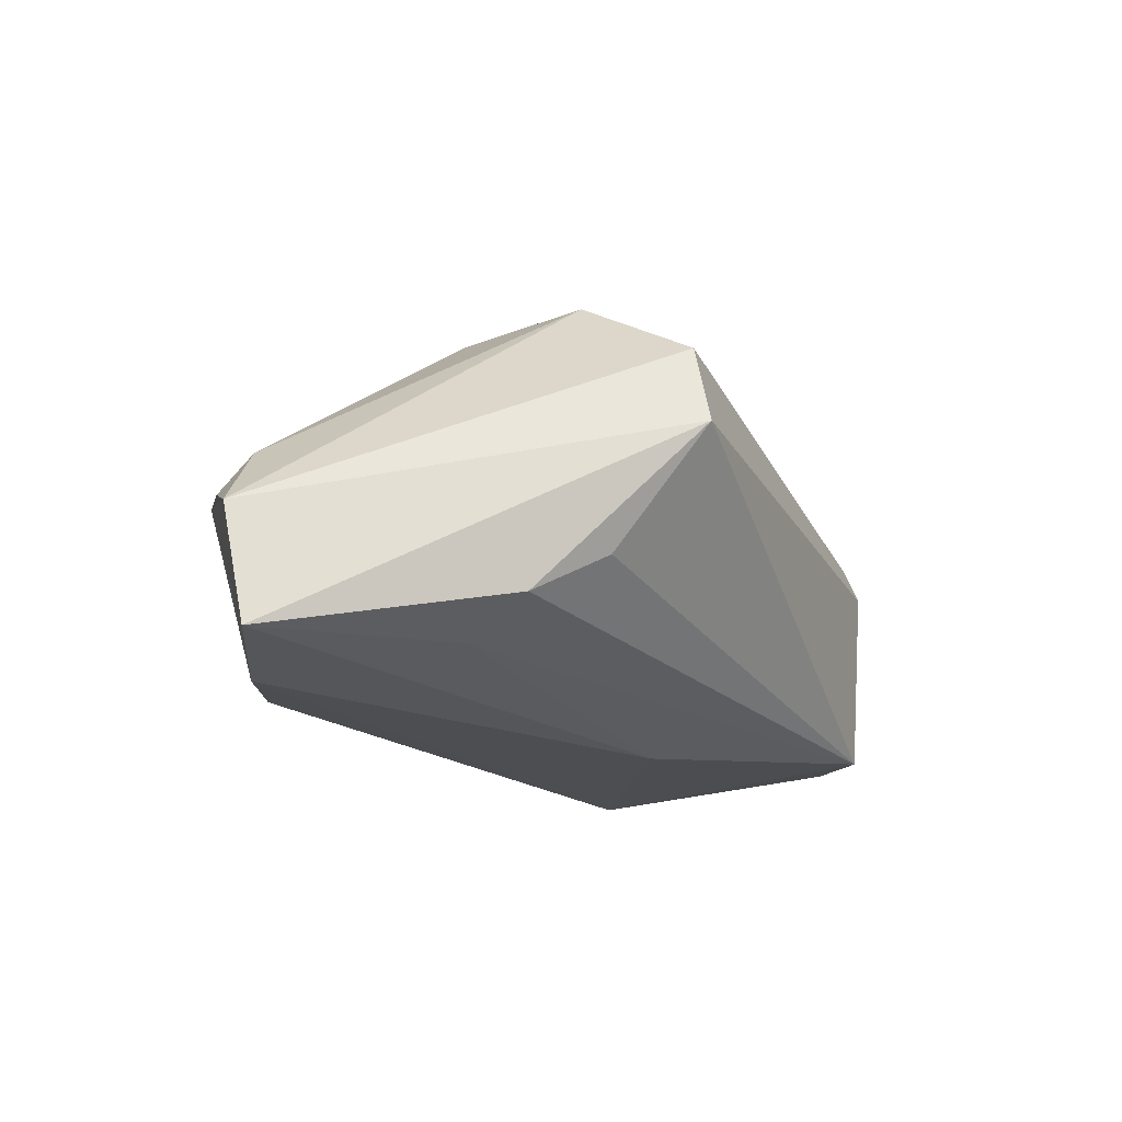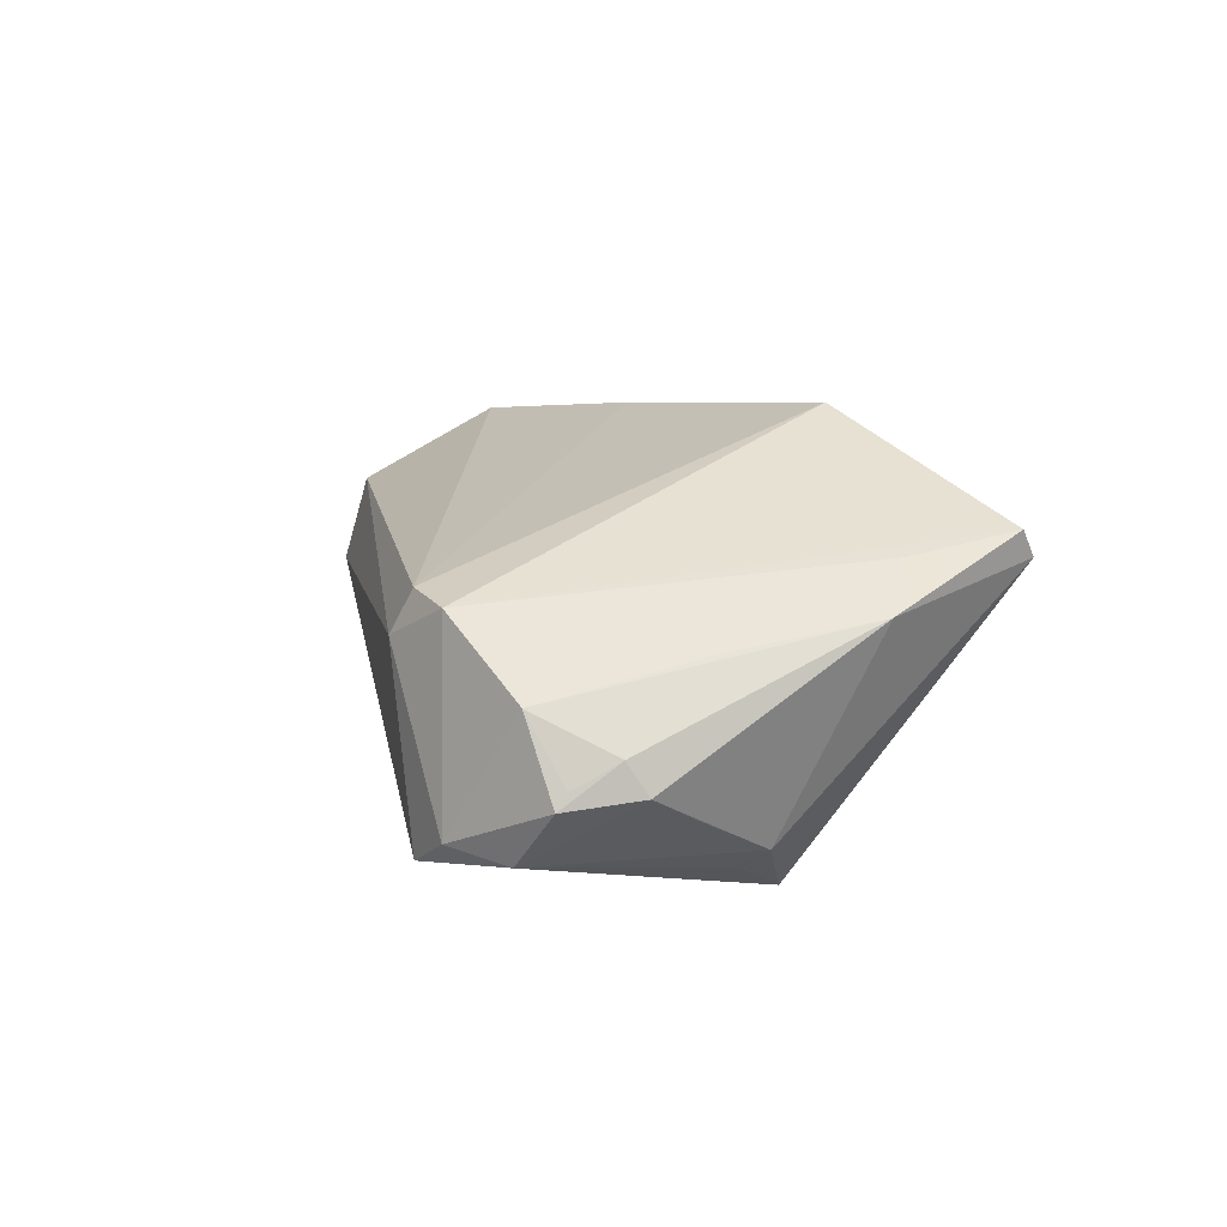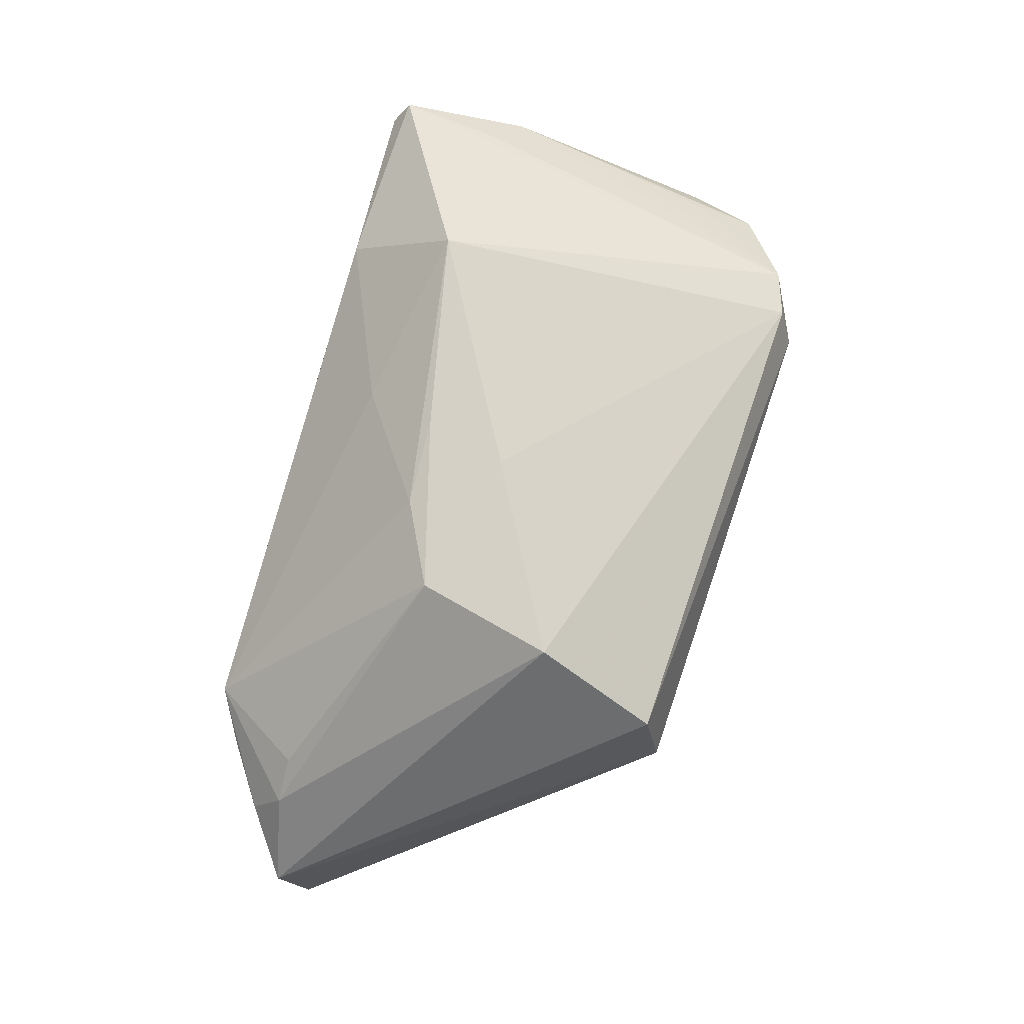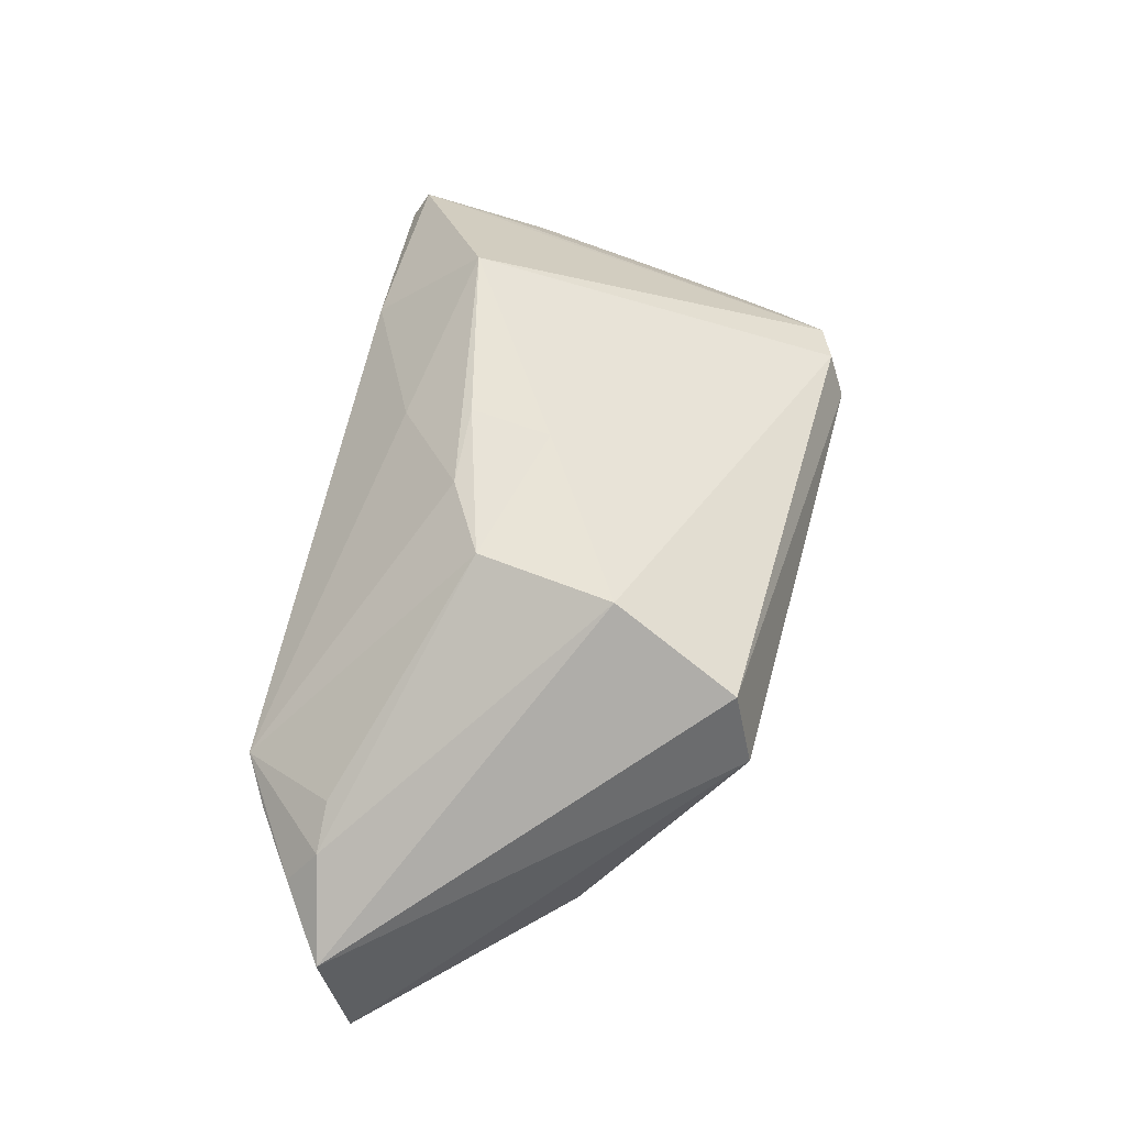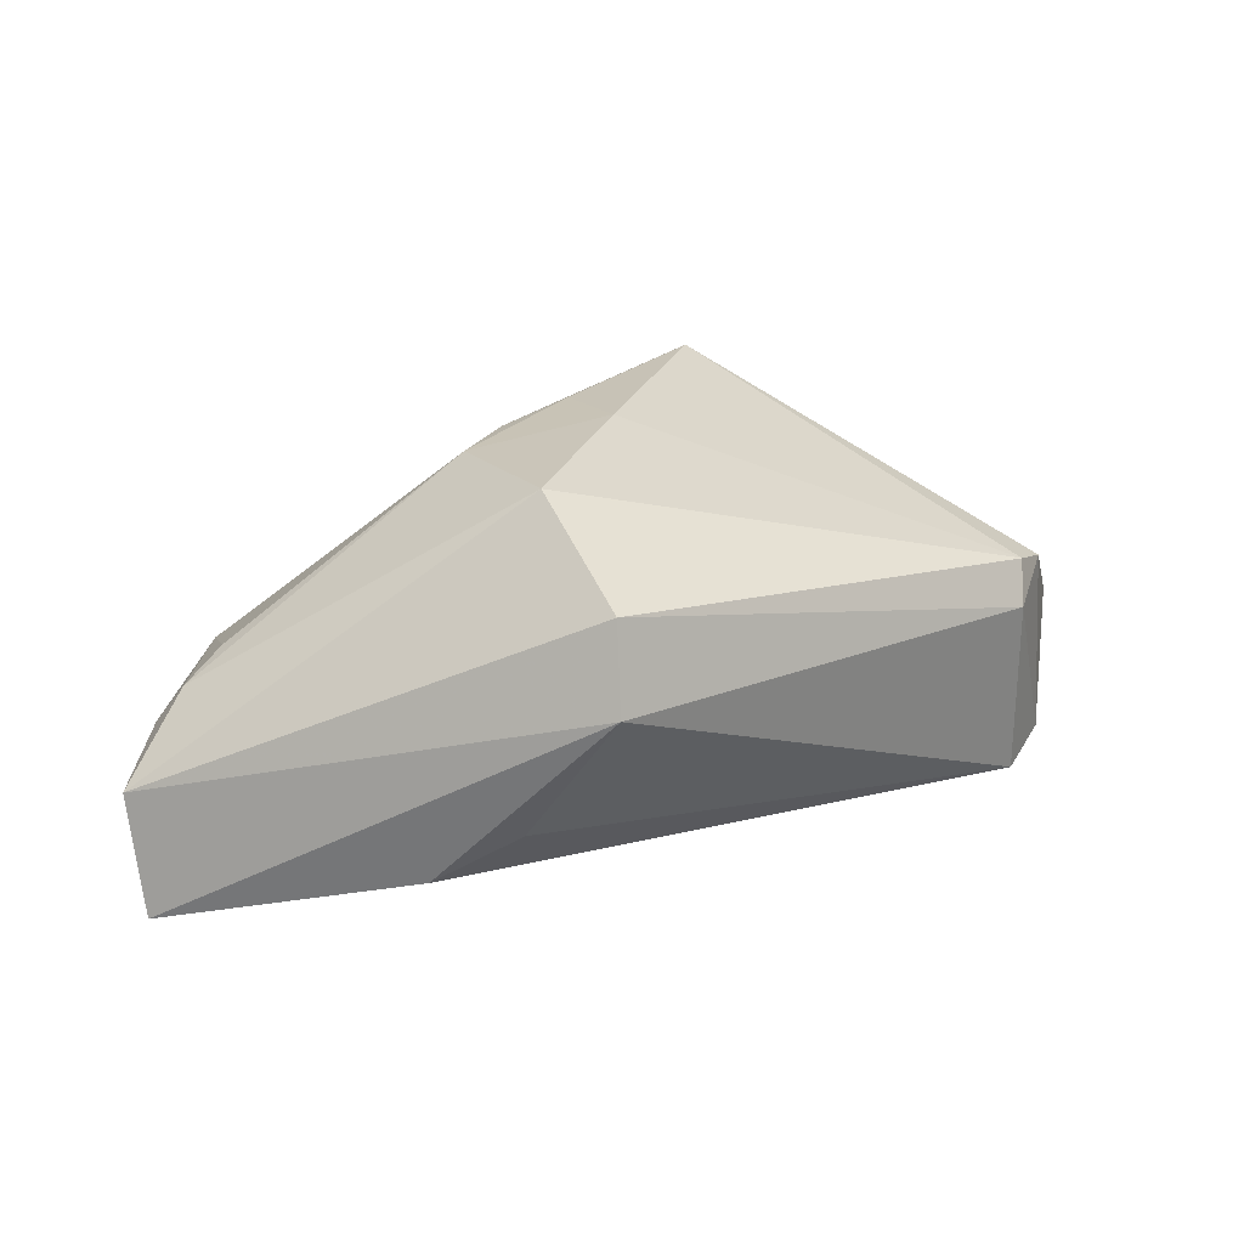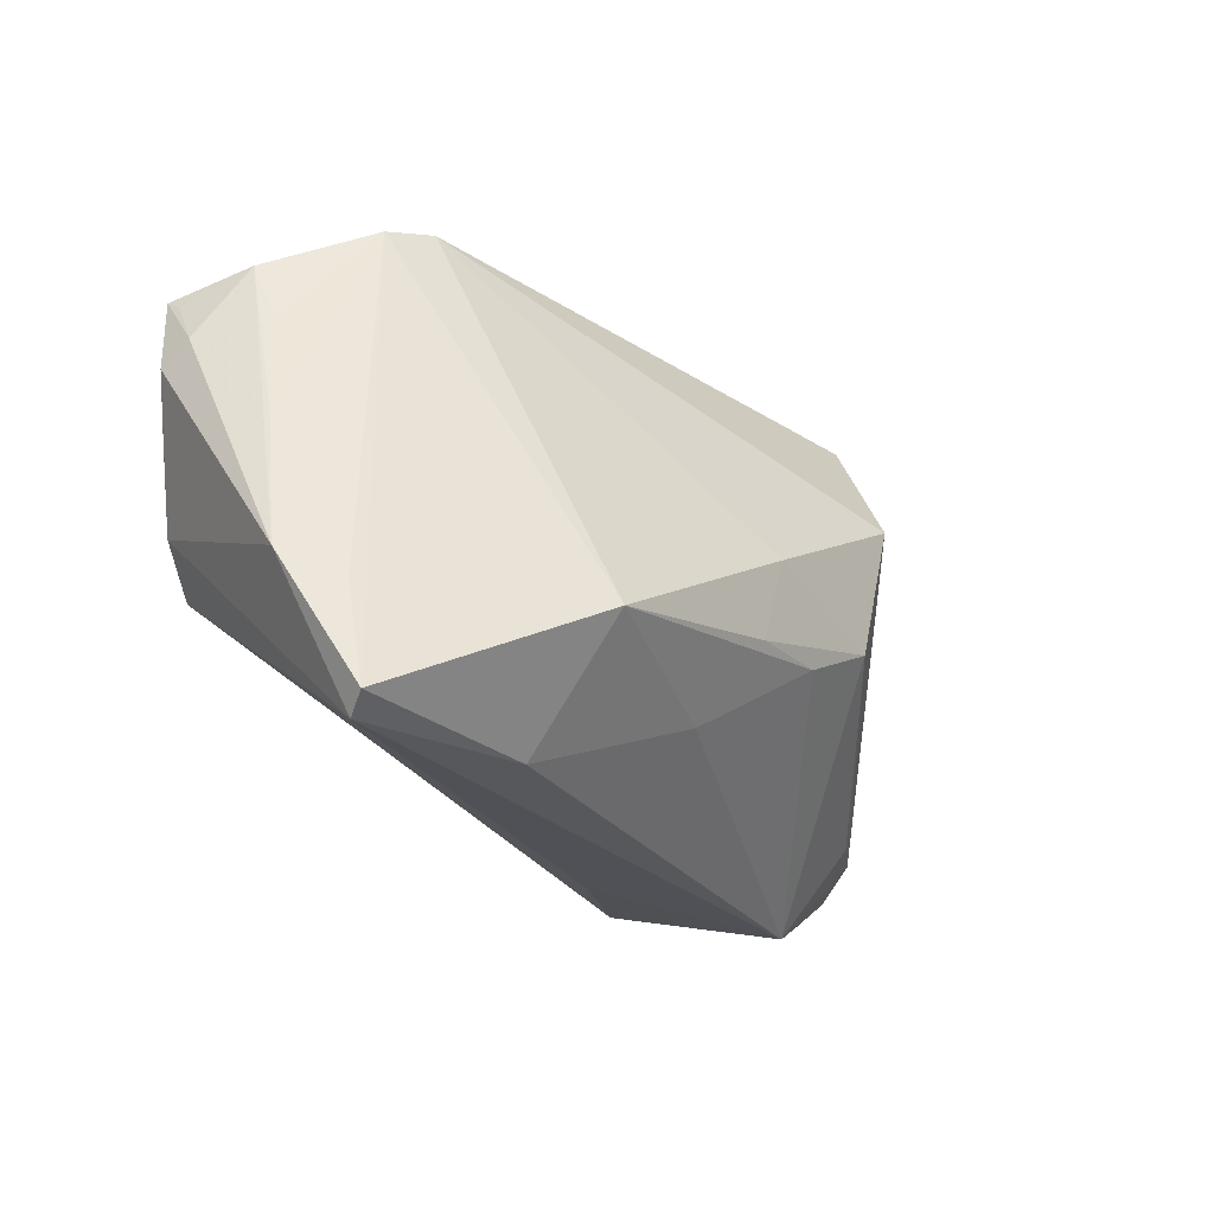
<metadata>
{"format":"obj","ext":"obj","renderer":"f3d","projection":"perspective","resolution":1024,"background":"white","views":[{"elev":-17.2,"azim":109.6,"up":"+Z"},{"elev":4.4,"azim":-103.5,"up":"+Z"},{"elev":76.3,"azim":105.9,"up":"+Z"},{"elev":53.3,"azim":101.7,"up":"+Z"},{"elev":22.5,"azim":135.3,"up":"+Z"},{"elev":-24.6,"azim":-51.2,"up":"+Y"}]}
</metadata>
<code>
v -0.04651 -0.03115 0.01149
v 0.0639 -0.01663 -0.005946
v 0.03135 0.02806 0.0186
v 0.05374 -0.01859 0.003157
v 0.0552 -0.02242 -0.002001
v 0.04056 -0.03115 0.001377
v -0.05419 0.02128 -0.01214
v 0.004122 -0.0001459 0.02813
v -0.04654 -0.002819 -0.01801
v -0.03455 0.03201 -0.01975
v 0.01542 -0.02864 -0.009476
v -0.05533 0.01204 -0.01091
v 0.04819 -0.01852 0.006561
v -0.03408 0.03183 0.008581
v 0.06399 -0.01358 -0.0206
v -0.004892 0.01083 -0.02328
v -0.0519 0.006357 -0.01374
v -0.04037 0.02988 0.006832
v 0.0228 -0.00527 0.02679
v 0.0333 0.03061 0.008266
v -0.05499 0.01457 -0.007052
v 0.04091 0.003212 -0.01833
v -0.0532 -0.01333 0.006046
v 0.05091 -0.01916 -0.02328
v 0.001338 -0.01081 0.02732
v 0.03507 -0.02521 -0.02168
v -0.02424 -0.03007 0.01477
v -0.04189 0.03031 -0.01686
v 0.02725 0.01235 0.02773
v -0.05176 0.00364 0.002818
v -0.04375 -0.0001158 -0.02018
v -0.05417 0.02 -0.01014
v -0.002338 -0.02065 0.02026
v -0.05085 0.02383 -0.002247
v -0.02432 -0.01583 0.02778
v -0.03183 0.03411 0.003468
v -0.03862 -0.006181 -0.02328
v -0.04739 0.02408 -0.01854
v -0.05009 0.01638 0.0008588
v 0.04708 -0.02757 -0.0005974
v 0.01227 -0.01048 0.02625
v -0.04795 -0.01657 0.01176
v -0.04817 -0.02925 0.01446
v 0.03664 0.01923 -0.008022
v 0.04414 0.01176 -0.01381
f 15 20 2
f 12 9 23
f 18 35 14
f 43 35 18
f 8 29 14
f 14 35 8
f 21 7 12
f 12 23 21
f 14 29 3
f 3 29 2
f 2 20 3
f 27 35 43
f 43 23 1
f 1 23 9
f 1 27 43
f 6 27 1
f 17 9 12
f 9 17 38
f 12 7 38
f 38 17 12
f 20 15 45
f 42 23 43
f 43 18 42
f 42 18 23
f 30 18 39
f 23 18 30
f 36 18 14
f 36 20 10
f 14 3 36
f 36 3 20
f 10 38 28
f 28 38 7
f 28 36 10
f 18 36 28
f 25 35 41
f 25 8 35
f 7 21 32
f 4 13 6
f 2 29 4
f 41 6 19
f 6 13 19
f 19 25 41
f 19 4 29
f 13 4 19
f 29 8 19
f 8 25 19
f 41 35 33
f 35 27 33
f 33 6 41
f 33 27 6
f 10 20 44
f 44 45 10
f 20 45 44
f 22 45 15
f 15 16 22
f 10 45 22
f 22 16 10
f 37 1 9
f 37 26 1
f 37 38 10
f 10 16 37
f 24 16 15
f 6 26 24
f 24 37 16
f 26 37 24
f 6 1 11
f 11 26 6
f 1 26 11
f 34 28 7
f 18 28 34
f 7 32 34
f 39 18 34
f 34 32 21
f 34 30 39
f 34 21 23
f 23 30 34
f 2 4 5
f 5 4 6
f 9 38 31
f 31 37 9
f 38 37 31
f 40 5 6
f 6 24 40
f 40 24 15
f 40 15 2
f 2 5 40

</code>
